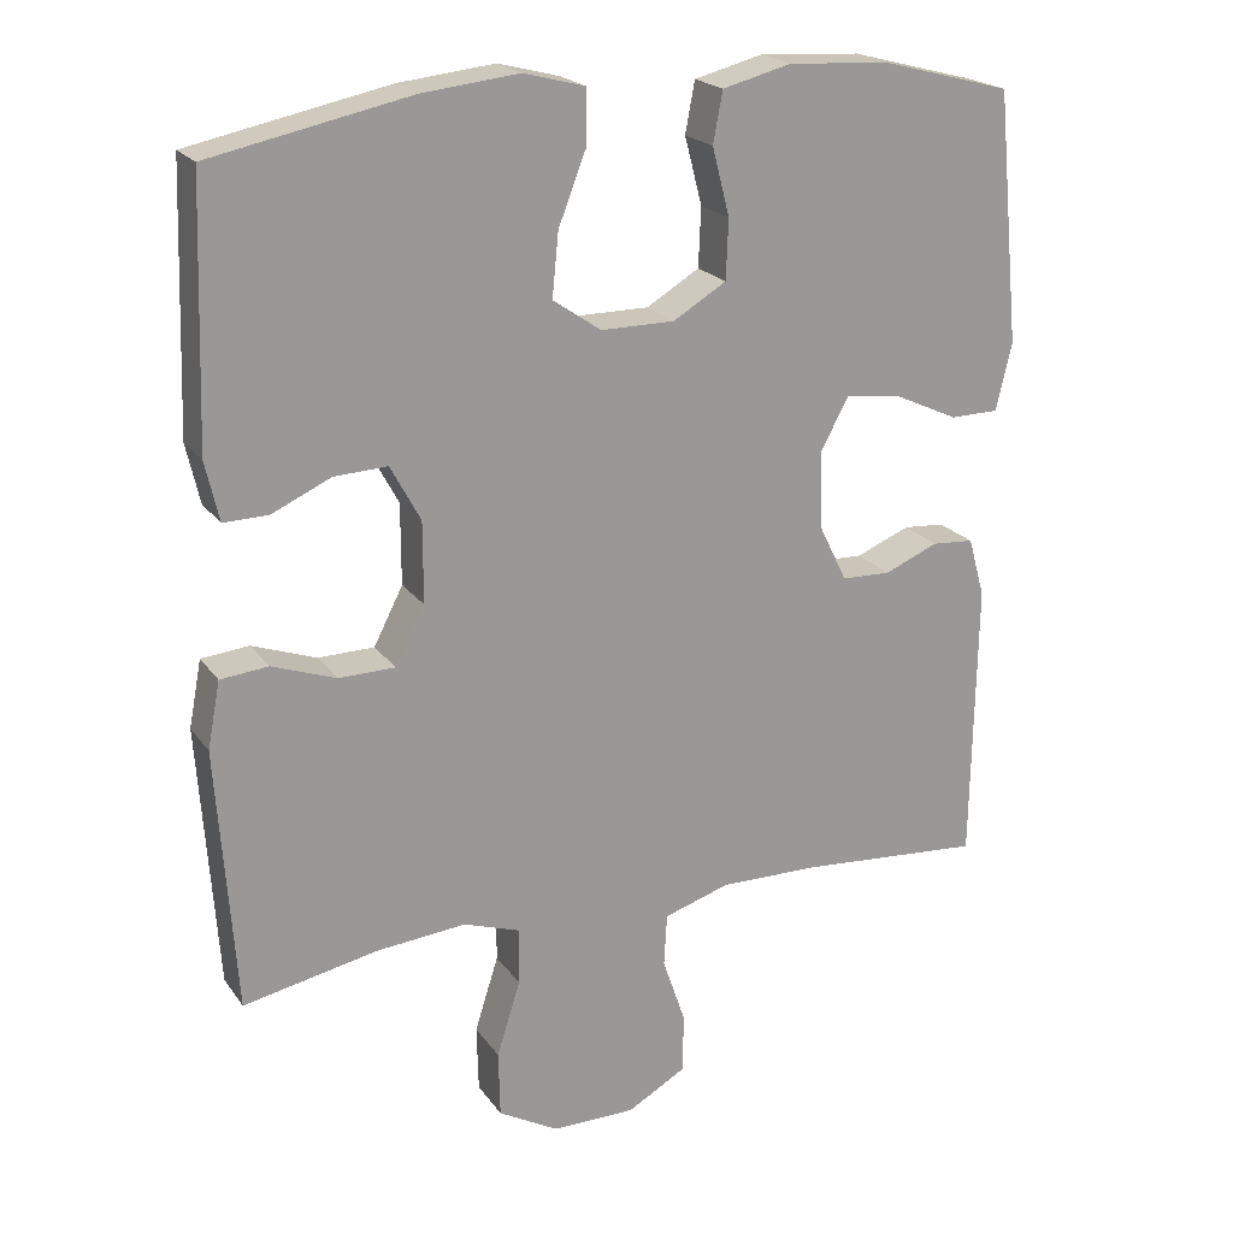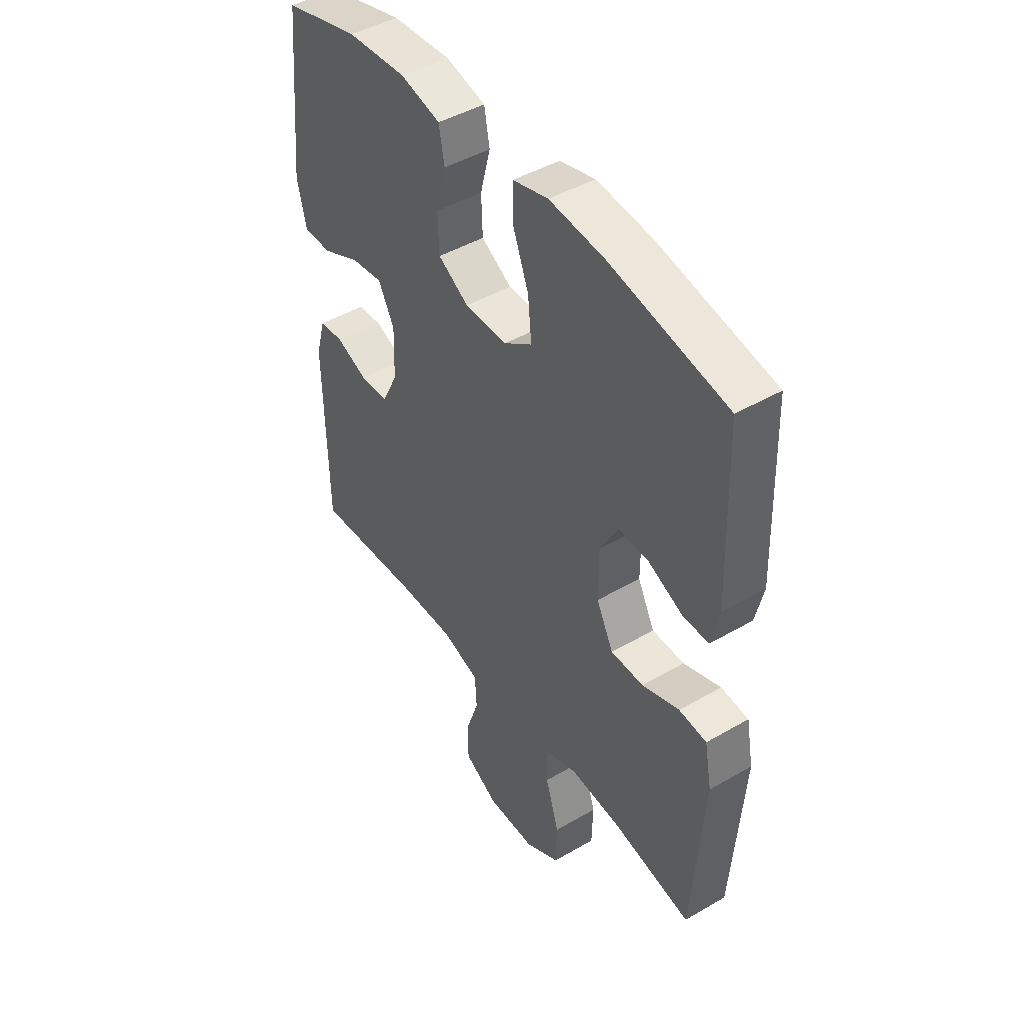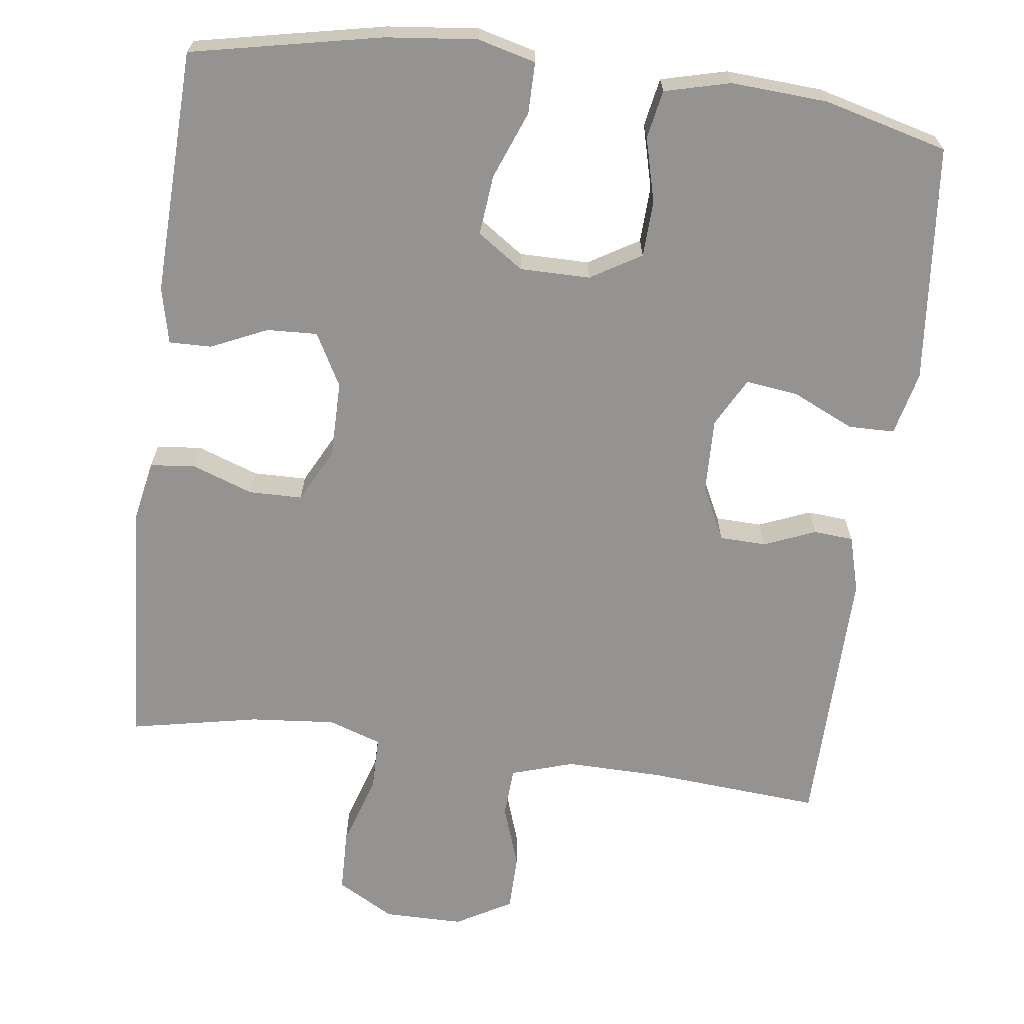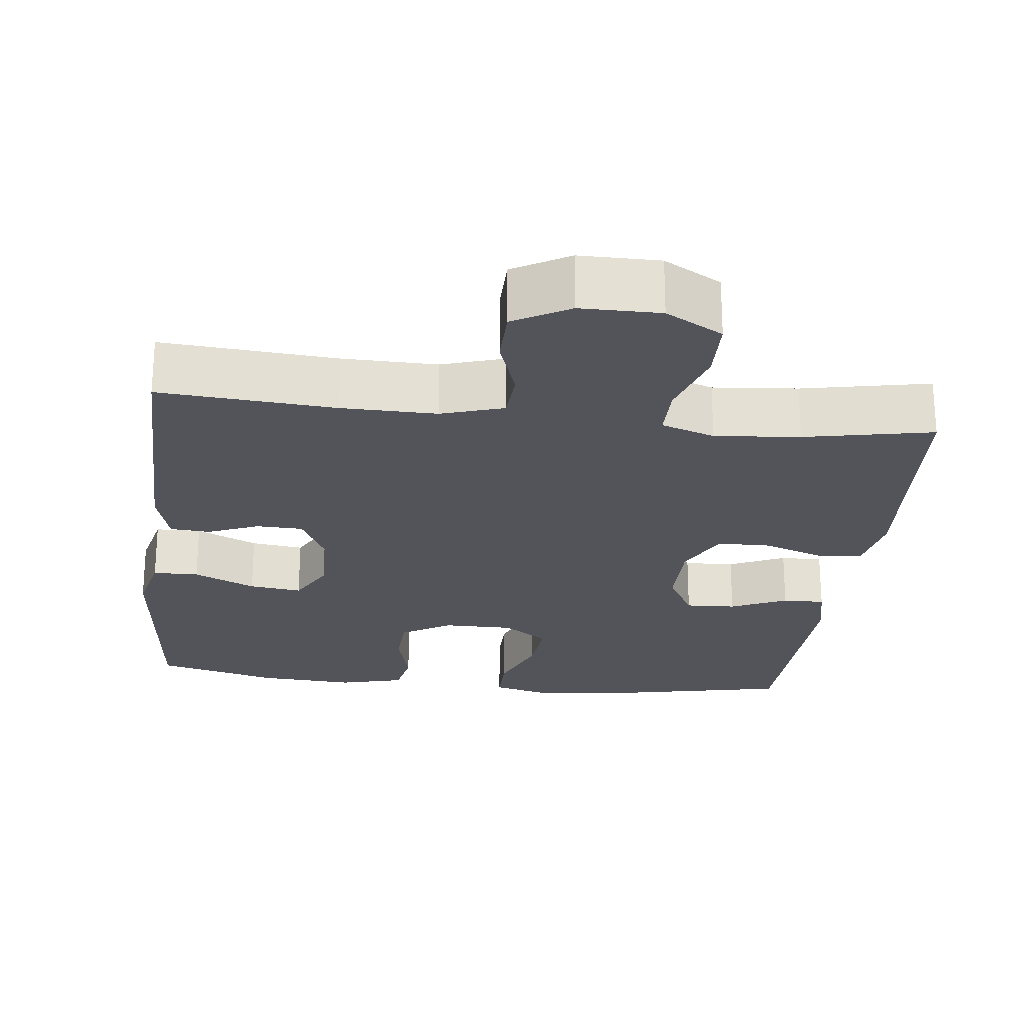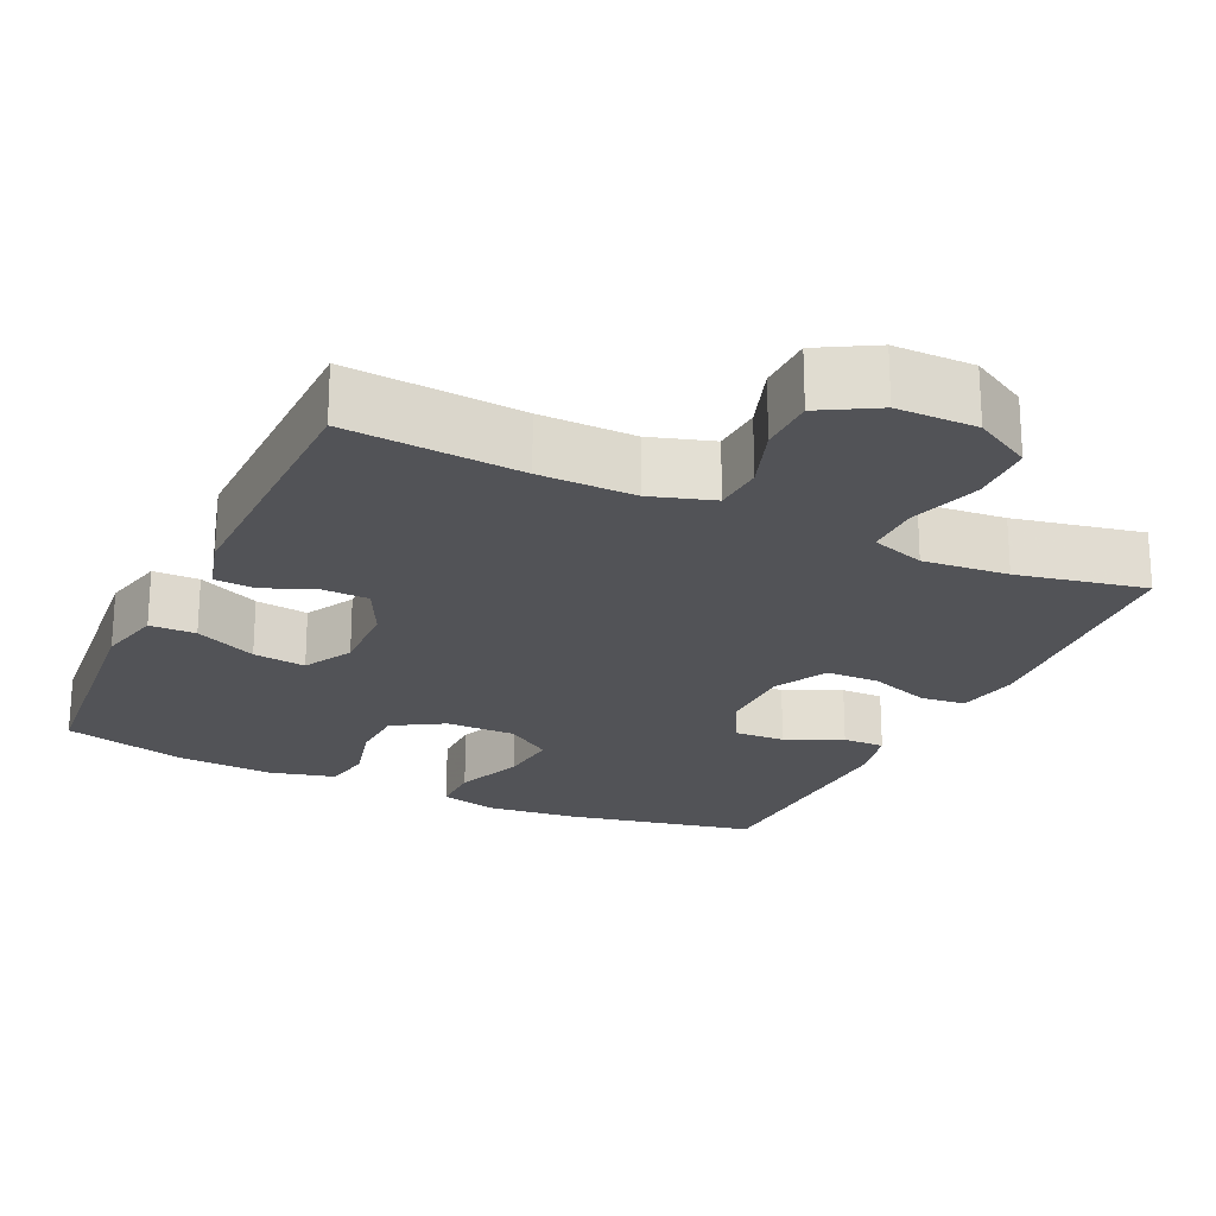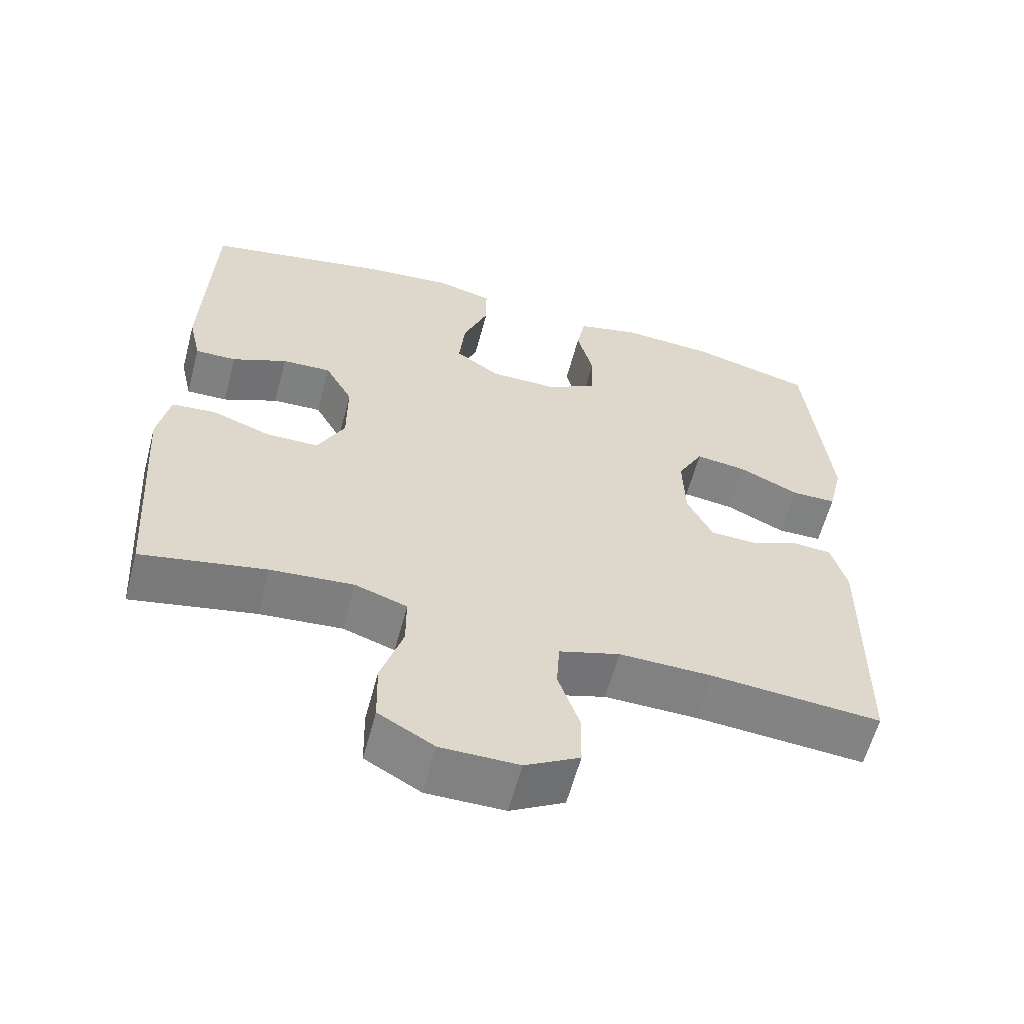
<metadata>
{"format":"obj","ext":"obj","renderer":"f3d","projection":"perspective","resolution":1024,"background":"white","views":[{"elev":21.0,"azim":-25.5,"up":"+Z"},{"elev":45.5,"azim":-123.8,"up":"+Z"},{"elev":-66.8,"azim":-7.4,"up":"+Y"},{"elev":-23.7,"azim":173.4,"up":"+Y"},{"elev":-22.3,"azim":154.9,"up":"+Y"},{"elev":-60.4,"azim":-14.9,"up":"+Z"}]}
</metadata>
<code>
v -0.5 0.07 -0.5
v -0.523 0.07 -0.168
v -0.507 0.07 -0.084
v -0.447 0.07 -0.078
v -0.366 0.07 -0.107
v -0.295 0.07 -0.106
v -0.258 0.07 -0.034
v -0.258 0.07 0.068
v -0.296 0.07 0.138
v -0.363 0.07 0.135
v -0.438 0.07 0.101
v -0.494 0.07 0.1
v -0.511 0.07 0.175
v -0.5 0.07 0.5
v -0.248 0.07 0.552
v -0.127 0.07 0.565
v -0.05 0.07 0.545
v -0.05 0.07 0.477
v -0.085 0.07 0.387
v -0.093 0.07 0.307
v -0.032 0.07 0.265
v 0.061 0.07 0.265
v 0.128 0.07 0.305
v 0.131 0.07 0.38
v 0.109 0.07 0.465
v 0.121 0.07 0.529
v 0.208 0.07 0.551
v 0.336 0.07 0.543
v 0.5 0.07 0.5
v 0.531 0.07 0.184
v 0.511 0.07 0.099
v 0.45 0.07 0.098
v 0.368 0.07 0.136
v 0.298 0.07 0.145
v 0.263 0.07 0.08
v 0.266 0.07 -0.02
v 0.301 0.07 -0.091
v 0.363 0.07 -0.093
v 0.431 0.07 -0.065
v 0.484 0.07 -0.069
v 0.505 0.07 -0.144
v 0.5 0.07 -0.5
v 0.268 0.07 -0.482
v 0.141 0.07 -0.48
v 0.058 0.07 -0.506
v 0.054 0.07 -0.572
v 0.083 0.07 -0.657
v 0.082 0.07 -0.732
v 0.008 0.07 -0.774
v -0.098 0.07 -0.774
v -0.174 0.07 -0.731
v -0.176 0.07 -0.647
v -0.146 0.07 -0.552
v -0.146 0.07 -0.48
v -0.217 0.07 -0.456
v -0.33 0.07 -0.466
v -0.5 0 -0.5
v -0.523 0 -0.168
v -0.507 0 -0.084
v -0.447 0 -0.078
v -0.366 0 -0.107
v -0.295 0 -0.106
v -0.258 0 -0.034
v -0.258 0 0.068
v -0.296 0 0.138
v -0.363 0 0.135
v -0.438 0 0.101
v -0.494 0 0.1
v -0.511 0 0.175
v -0.5 0 0.5
v -0.248 0 0.552
v -0.127 0 0.565
v -0.05 0 0.545
v -0.05 0 0.477
v -0.085 0 0.387
v -0.093 0 0.307
v -0.032 0 0.265
v 0.061 0 0.265
v 0.128 0 0.305
v 0.131 0 0.38
v 0.109 0 0.465
v 0.121 0 0.529
v 0.208 0 0.551
v 0.336 0 0.543
v 0.5 0 0.5
v 0.531 0 0.184
v 0.511 0 0.099
v 0.45 0 0.098
v 0.368 0 0.136
v 0.298 0 0.145
v 0.263 0 0.08
v 0.266 0 -0.02
v 0.301 0 -0.091
v 0.363 0 -0.093
v 0.431 0 -0.065
v 0.484 0 -0.069
v 0.505 0 -0.144
v 0.5 0 -0.5
v 0.268 0 -0.482
v 0.141 0 -0.48
v 0.058 0 -0.506
v 0.054 0 -0.572
v 0.083 0 -0.657
v 0.082 0 -0.732
v 0.008 0 -0.774
v -0.098 0 -0.774
v -0.174 0 -0.731
v -0.176 0 -0.647
v -0.146 0 -0.552
v -0.146 0 -0.48
v -0.217 0 -0.456
v -0.33 0 -0.466
f 50 51 52 53
f 50 53 54
f 49 50 54
f 46 47 48 49
f 45 46 49 54
f 44 45 54 55
f 40 41 42 43
f 38 39 40 43
f 37 38 43 44
f 36 37 44 55
f 30 31 32 33
f 30 33 34
f 29 30 34
f 28 29 34
f 27 28 34 35
f 24 25 26 27
f 23 24 27 35
f 16 17 18 19
f 16 19 20
f 15 16 20
f 14 15 20
f 13 14 20 21
f 10 11 12 13
f 9 10 13 21
f 2 3 4 5
f 56 1 2 5
f 56 5 6
f 55 56 6 7
f 36 55 7 8
f 22 23 35 36
f 21 22 36
f 8 9 21 36
f 109 108 107 106
f 110 109 106
f 110 106 105
f 105 104 103 102
f 110 105 102 101
f 111 110 101 100
f 99 98 97 96
f 99 96 95 94
f 100 99 94 93
f 111 100 93 92
f 89 88 87 86
f 90 89 86
f 90 86 85
f 90 85 84
f 91 90 84 83
f 83 82 81 80
f 91 83 80 79
f 75 74 73 72
f 76 75 72
f 76 72 71
f 76 71 70
f 77 76 70 69
f 69 68 67 66
f 77 69 66 65
f 61 60 59 58
f 61 58 57 112
f 62 61 112
f 63 62 112 111
f 64 63 111 92
f 92 91 79 78
f 92 78 77
f 92 77 65 64
f 1 57 58 2
f 2 58 59 3
f 3 59 60 4
f 4 60 61 5
f 5 61 62 6
f 6 62 63 7
f 7 63 64 8
f 8 64 65 9
f 9 65 66 10
f 10 66 67 11
f 11 67 68 12
f 12 68 69 13
f 13 69 70 14
f 14 70 71 15
f 15 71 72 16
f 16 72 73 17
f 17 73 74 18
f 18 74 75 19
f 19 75 76 20
f 20 76 77 21
f 21 77 78 22
f 22 78 79 23
f 23 79 80 24
f 24 80 81 25
f 25 81 82 26
f 26 82 83 27
f 27 83 84 28
f 28 84 85 29
f 29 85 86 30
f 30 86 87 31
f 31 87 88 32
f 32 88 89 33
f 33 89 90 34
f 34 90 91 35
f 35 91 92 36
f 36 92 93 37
f 37 93 94 38
f 38 94 95 39
f 39 95 96 40
f 40 96 97 41
f 41 97 98 42
f 42 98 99 43
f 43 99 100 44
f 44 100 101 45
f 45 101 102 46
f 46 102 103 47
f 47 103 104 48
f 48 104 105 49
f 49 105 106 50
f 50 106 107 51
f 51 107 108 52
f 52 108 109 53
f 53 109 110 54
f 54 110 111 55
f 55 111 112 56
f 56 112 57 1

</code>
